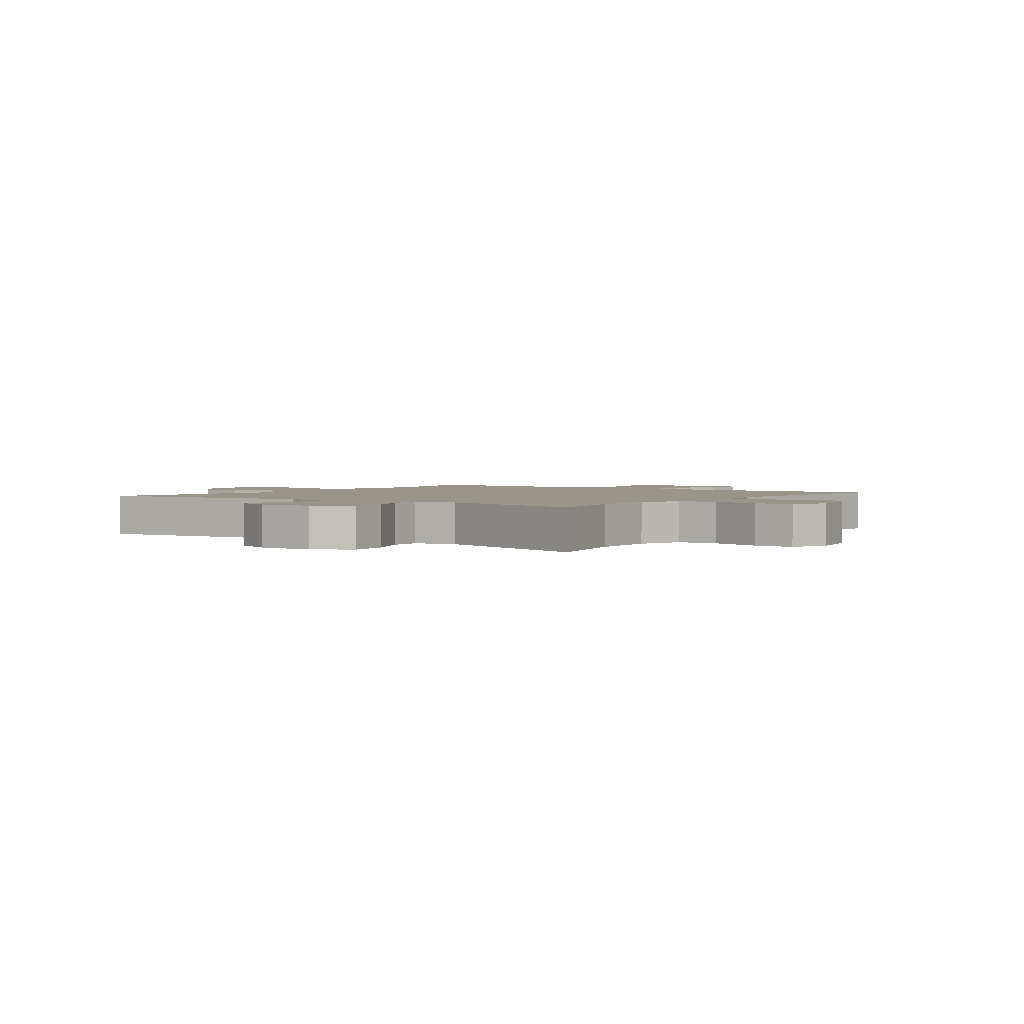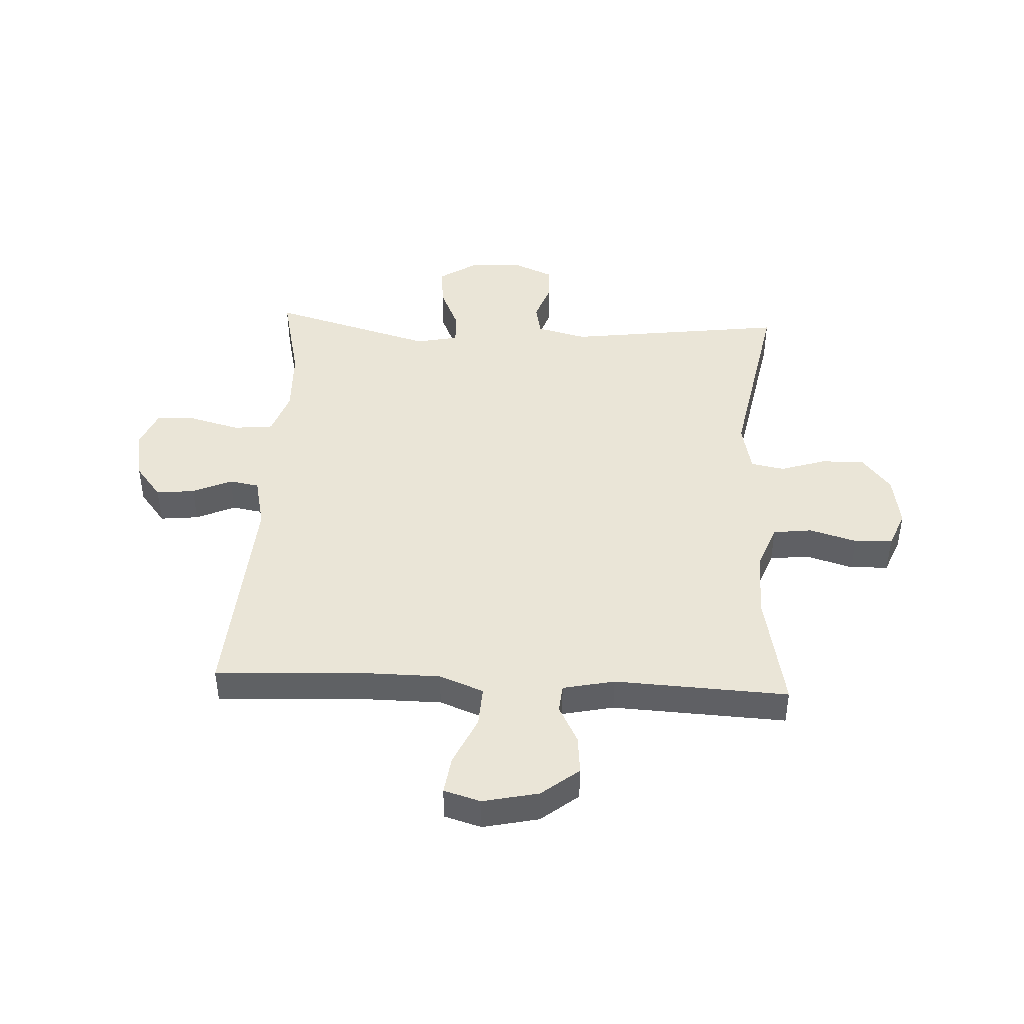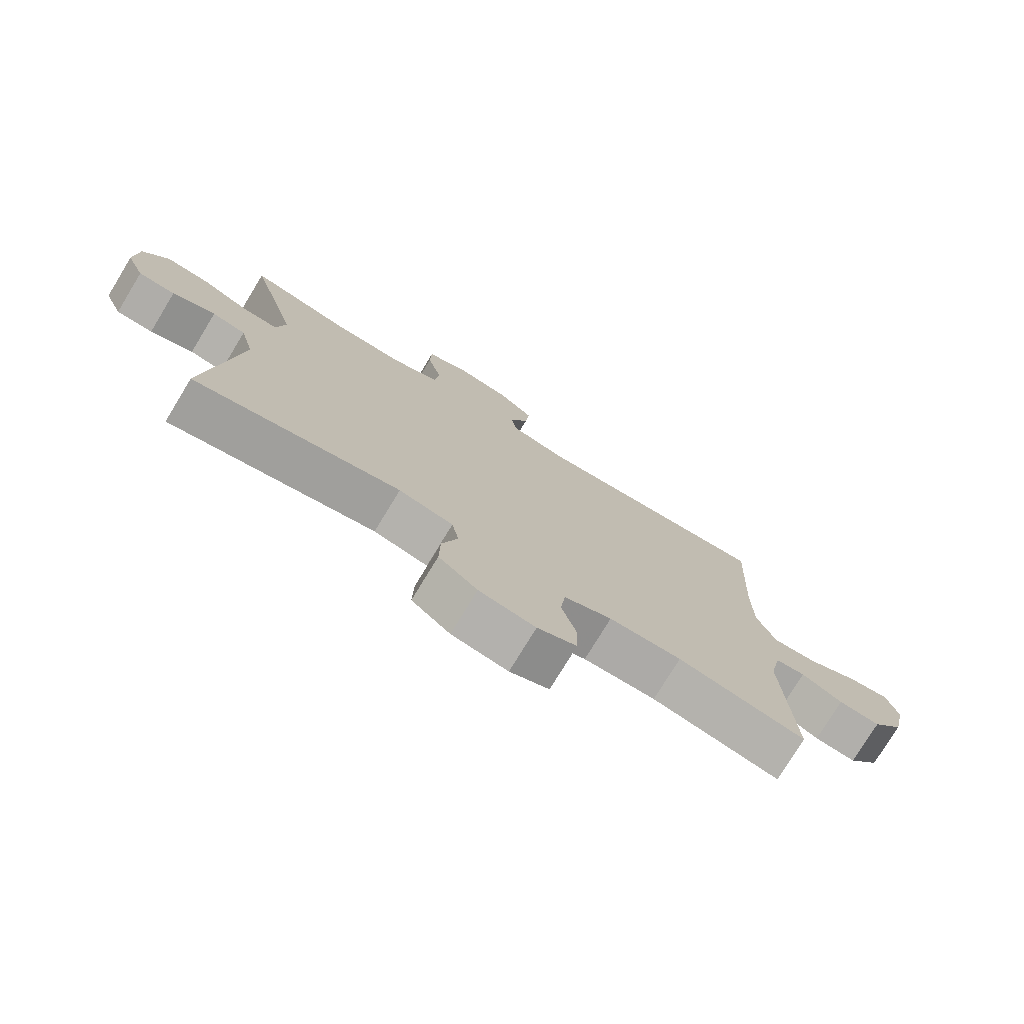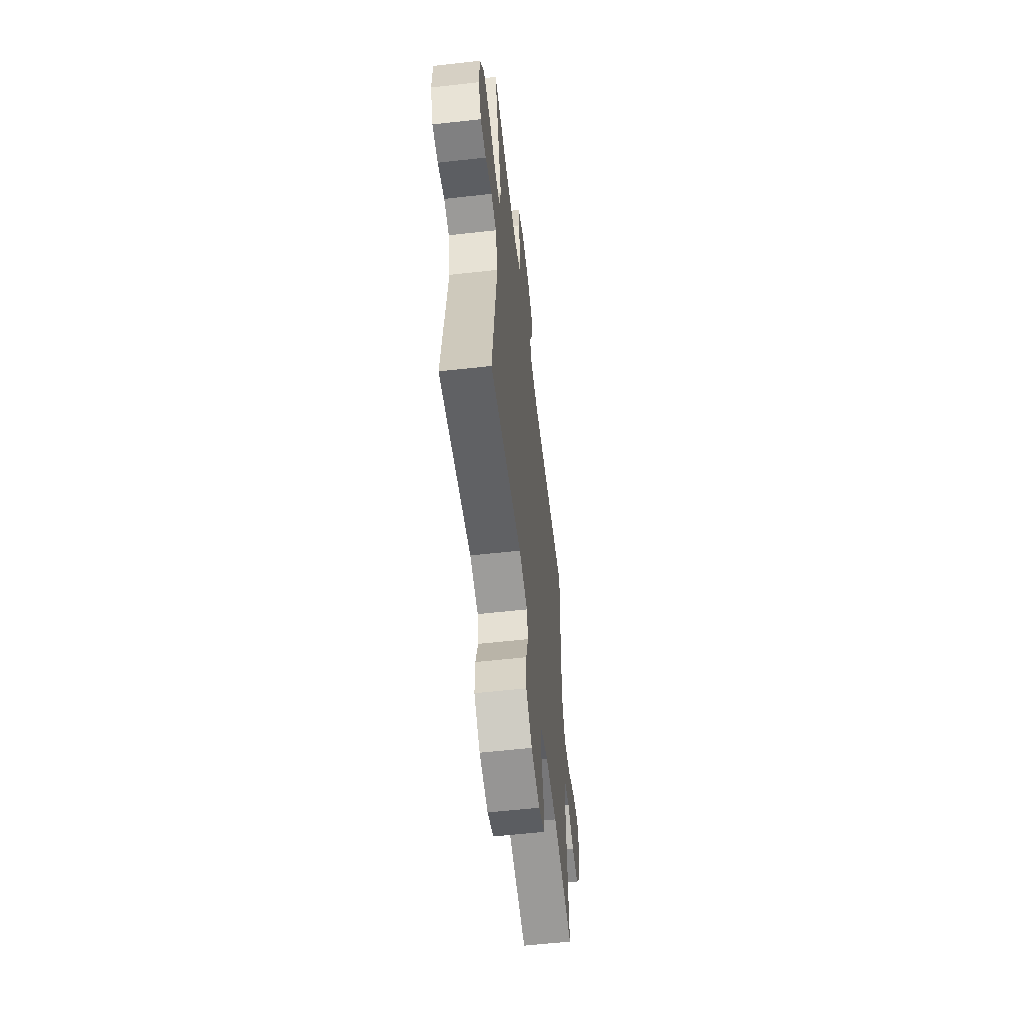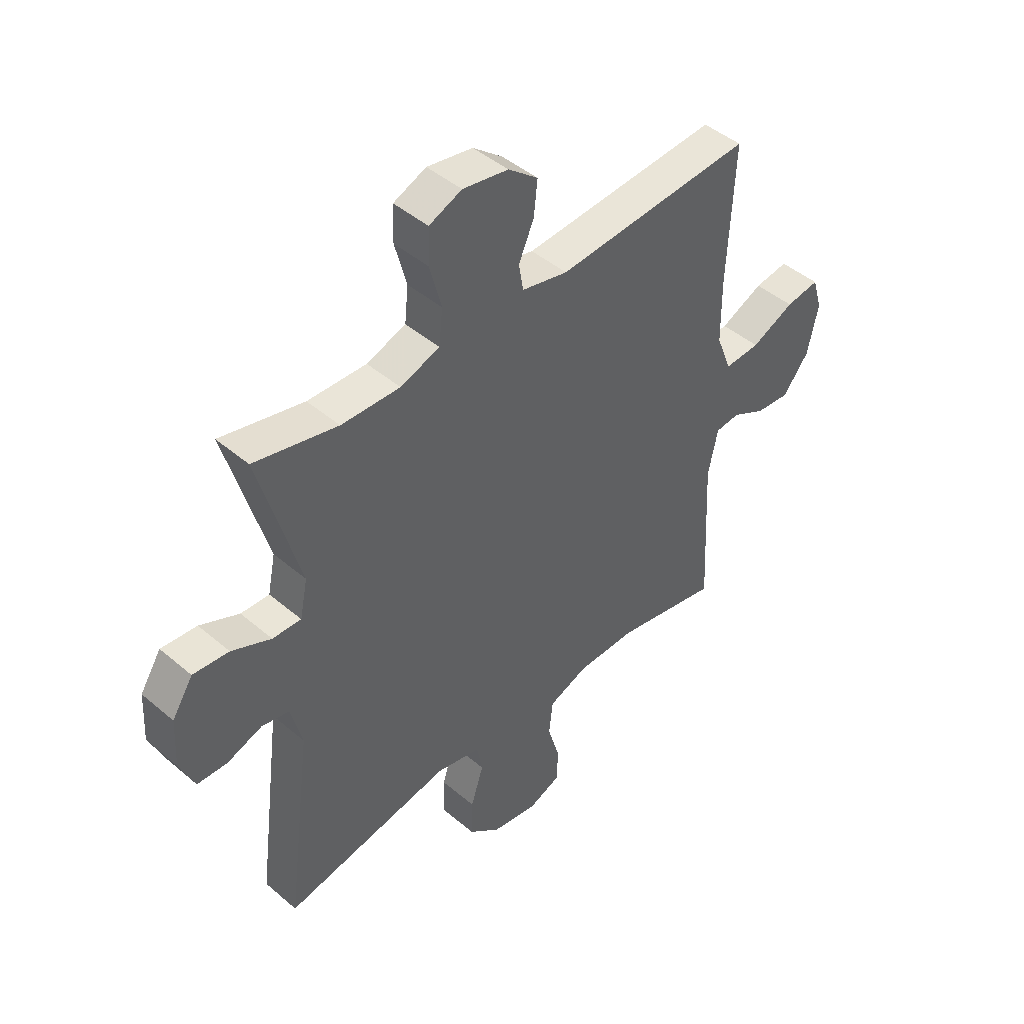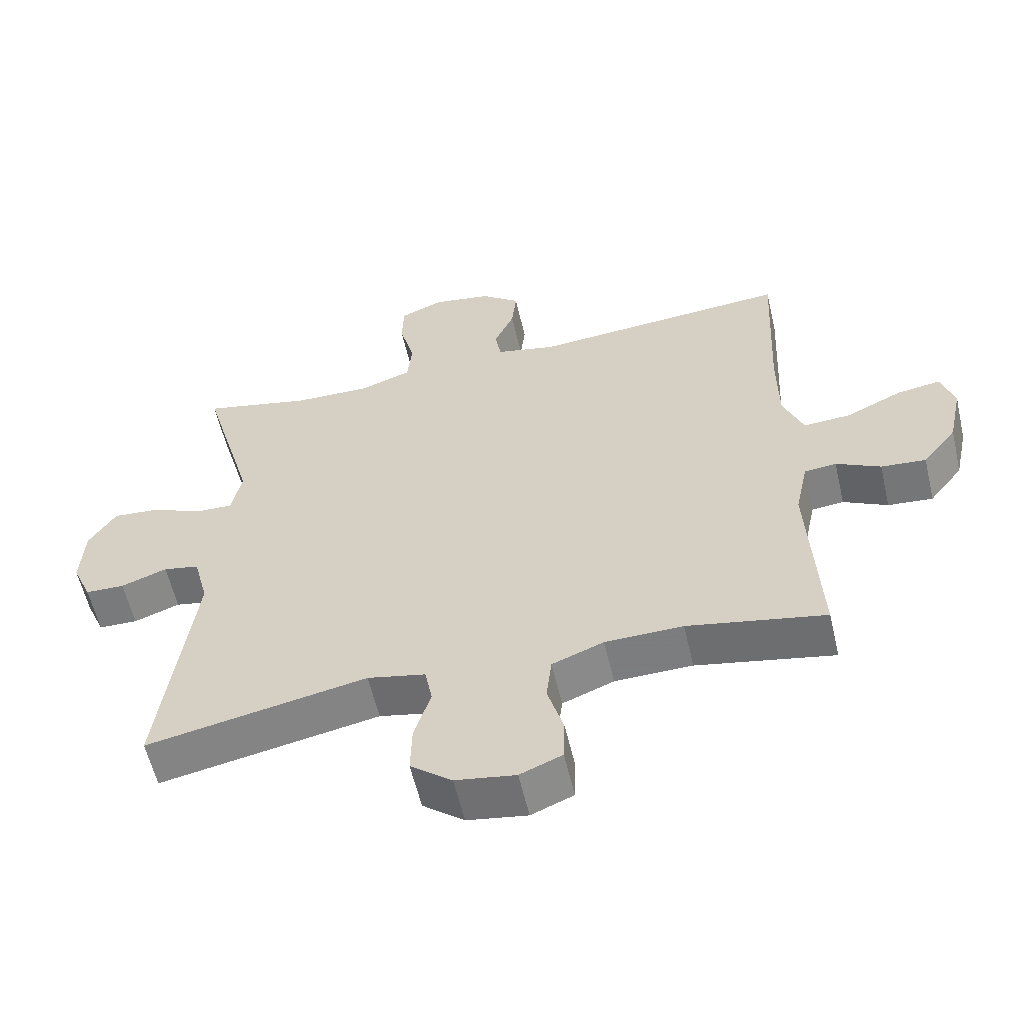
<metadata>
{"format":"obj","ext":"obj","renderer":"f3d","projection":"perspective","resolution":1024,"background":"white","views":[{"elev":2.2,"azim":-54.0,"up":"+Y"},{"elev":44.4,"azim":92.8,"up":"+Y"},{"elev":-76.5,"azim":-31.3,"up":"+Z"},{"elev":-58.2,"azim":-83.4,"up":"+Z"},{"elev":45.0,"azim":-45.4,"up":"+Z"},{"elev":-58.6,"azim":13.1,"up":"+Z"}]}
</metadata>
<code>
v 0.5 0.07 0.5
v 0.487 0.07 0.23
v 0.488 0.07 0.107
v 0.518 0.07 0.03
v 0.588 0.07 0.034
v 0.672 0.07 0.073
v 0.738 0.07 0.083
v 0.757 0.07 0.019
v 0.736 0.07 -0.078
v 0.685 0.07 -0.143
v 0.618 0.07 -0.137
v 0.552 0.07 -0.103
v 0.504 0.07 -0.108
v 0.485 0.07 -0.198
v 0.5 0.07 -0.5
v 0.295 0.07 -0.459
v 0.179 0.07 -0.461
v 0.102 0.07 -0.491
v 0.094 0.07 -0.559
v 0.118 0.07 -0.641
v 0.116 0.07 -0.707
v 0.053 0.07 -0.733
v -0.037 0.07 -0.718
v -0.099 0.07 -0.668
v -0.097 0.07 -0.593
v -0.072 0.07 -0.514
v -0.083 0.07 -0.456
v -0.17 0.07 -0.437
v -0.5 0.07 -0.5
v -0.451 0.07 -0.118
v -0.473 0.07 -0.031
v -0.527 0.07 -0.02
v -0.596 0.07 -0.045
v -0.655 0.07 -0.043
v -0.684 0.07 0.025
v -0.679 0.07 0.121
v -0.638 0.07 0.185
v -0.568 0.07 0.179
v -0.491 0.07 0.145
v -0.435 0.07 0.143
v -0.42 0.07 0.217
v -0.5 0.07 0.5
v -0.337 0.07 0.463
v -0.222 0.07 0.46
v -0.145 0.07 0.487
v -0.138 0.07 0.556
v -0.161 0.07 0.643
v -0.159 0.07 0.712
v -0.095 0.07 0.739
v -0.006 0.07 0.724
v 0.052 0.07 0.678
v 0.045 0.07 0.611
v 0.015 0.07 0.543
v 0.024 0.07 0.491
v 0.114 0.07 0.471
v 0.5 0 0.5
v 0.487 0 0.23
v 0.488 0 0.107
v 0.518 0 0.03
v 0.588 0 0.034
v 0.672 0 0.073
v 0.738 0 0.083
v 0.757 0 0.019
v 0.736 0 -0.078
v 0.685 0 -0.143
v 0.618 0 -0.137
v 0.552 0 -0.103
v 0.504 0 -0.108
v 0.485 0 -0.198
v 0.5 0 -0.5
v 0.295 0 -0.459
v 0.179 0 -0.461
v 0.102 0 -0.491
v 0.094 0 -0.559
v 0.118 0 -0.641
v 0.116 0 -0.707
v 0.053 0 -0.733
v -0.037 0 -0.718
v -0.099 0 -0.668
v -0.097 0 -0.593
v -0.072 0 -0.514
v -0.083 0 -0.456
v -0.17 0 -0.437
v -0.5 0 -0.5
v -0.451 0 -0.118
v -0.473 0 -0.031
v -0.527 0 -0.02
v -0.596 0 -0.045
v -0.655 0 -0.043
v -0.684 0 0.025
v -0.679 0 0.121
v -0.638 0 0.185
v -0.568 0 0.179
v -0.491 0 0.145
v -0.435 0 0.143
v -0.42 0 0.217
v -0.5 0 0.5
v -0.337 0 0.463
v -0.222 0 0.46
v -0.145 0 0.487
v -0.138 0 0.556
v -0.161 0 0.643
v -0.159 0 0.712
v -0.095 0 0.739
v -0.006 0 0.724
v 0.052 0 0.678
v 0.045 0 0.611
v 0.015 0 0.543
v 0.024 0 0.491
v 0.114 0 0.471
f 50 51 52 53
f 48 49 50 53
f 46 47 48 53
f 45 46 53 54
f 44 45 54 55
f 41 42 43
f 40 41 43 44
f 36 37 38 39
f 36 39 40
f 35 36 40
f 32 33 34 35
f 31 32 35 40
f 30 31 40 44
f 28 29 30 44
f 23 24 25 26
f 21 22 23 26
f 19 20 21 26
f 18 19 26 27
f 17 18 27 28
f 14 15 16
f 13 14 16 17
f 9 10 11 12
f 9 12 13
f 8 9 13
f 5 6 7 8
f 4 5 8 13
f 3 4 13 17
f 55 1 2
f 17 28 44 55
f 2 3 17 55
f 108 107 106 105
f 108 105 104 103
f 108 103 102 101
f 109 108 101 100
f 110 109 100 99
f 98 97 96
f 99 98 96 95
f 94 93 92 91
f 95 94 91
f 95 91 90
f 90 89 88 87
f 95 90 87 86
f 99 95 86 85
f 99 85 84 83
f 81 80 79 78
f 81 78 77 76
f 81 76 75 74
f 82 81 74 73
f 83 82 73 72
f 71 70 69
f 72 71 69 68
f 67 66 65 64
f 68 67 64
f 68 64 63
f 63 62 61 60
f 68 63 60 59
f 72 68 59 58
f 57 56 110
f 110 99 83 72
f 110 72 58 57
f 1 56 57 2
f 2 57 58 3
f 3 58 59 4
f 4 59 60 5
f 5 60 61 6
f 6 61 62 7
f 7 62 63 8
f 8 63 64 9
f 9 64 65 10
f 10 65 66 11
f 11 66 67 12
f 12 67 68 13
f 13 68 69 14
f 14 69 70 15
f 15 70 71 16
f 16 71 72 17
f 17 72 73 18
f 18 73 74 19
f 19 74 75 20
f 20 75 76 21
f 21 76 77 22
f 22 77 78 23
f 23 78 79 24
f 24 79 80 25
f 25 80 81 26
f 26 81 82 27
f 27 82 83 28
f 28 83 84 29
f 29 84 85 30
f 30 85 86 31
f 31 86 87 32
f 32 87 88 33
f 33 88 89 34
f 34 89 90 35
f 35 90 91 36
f 36 91 92 37
f 37 92 93 38
f 38 93 94 39
f 39 94 95 40
f 40 95 96 41
f 41 96 97 42
f 42 97 98 43
f 43 98 99 44
f 44 99 100 45
f 45 100 101 46
f 46 101 102 47
f 47 102 103 48
f 48 103 104 49
f 49 104 105 50
f 50 105 106 51
f 51 106 107 52
f 52 107 108 53
f 53 108 109 54
f 54 109 110 55
f 55 110 56 1

</code>
